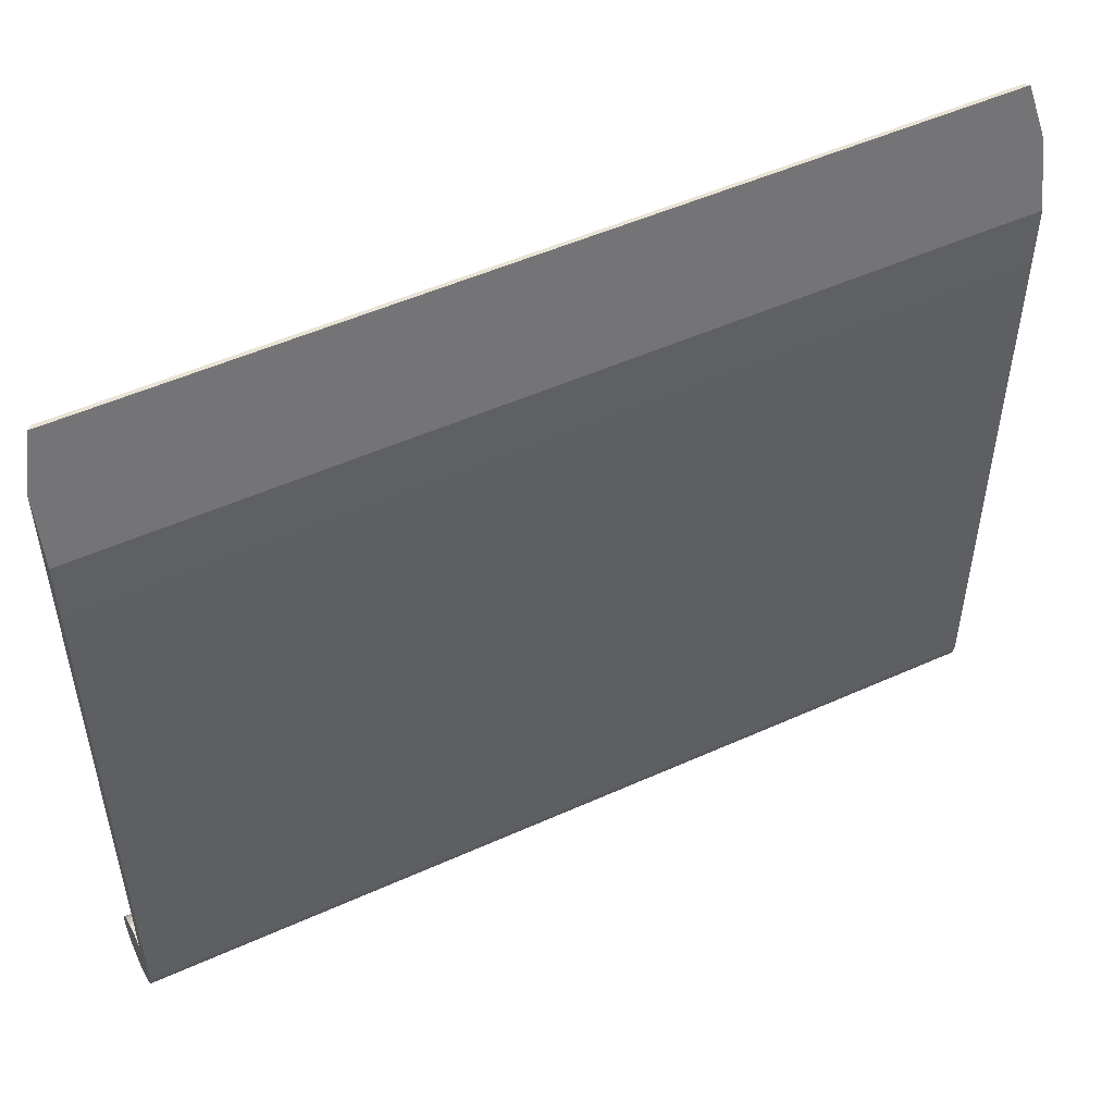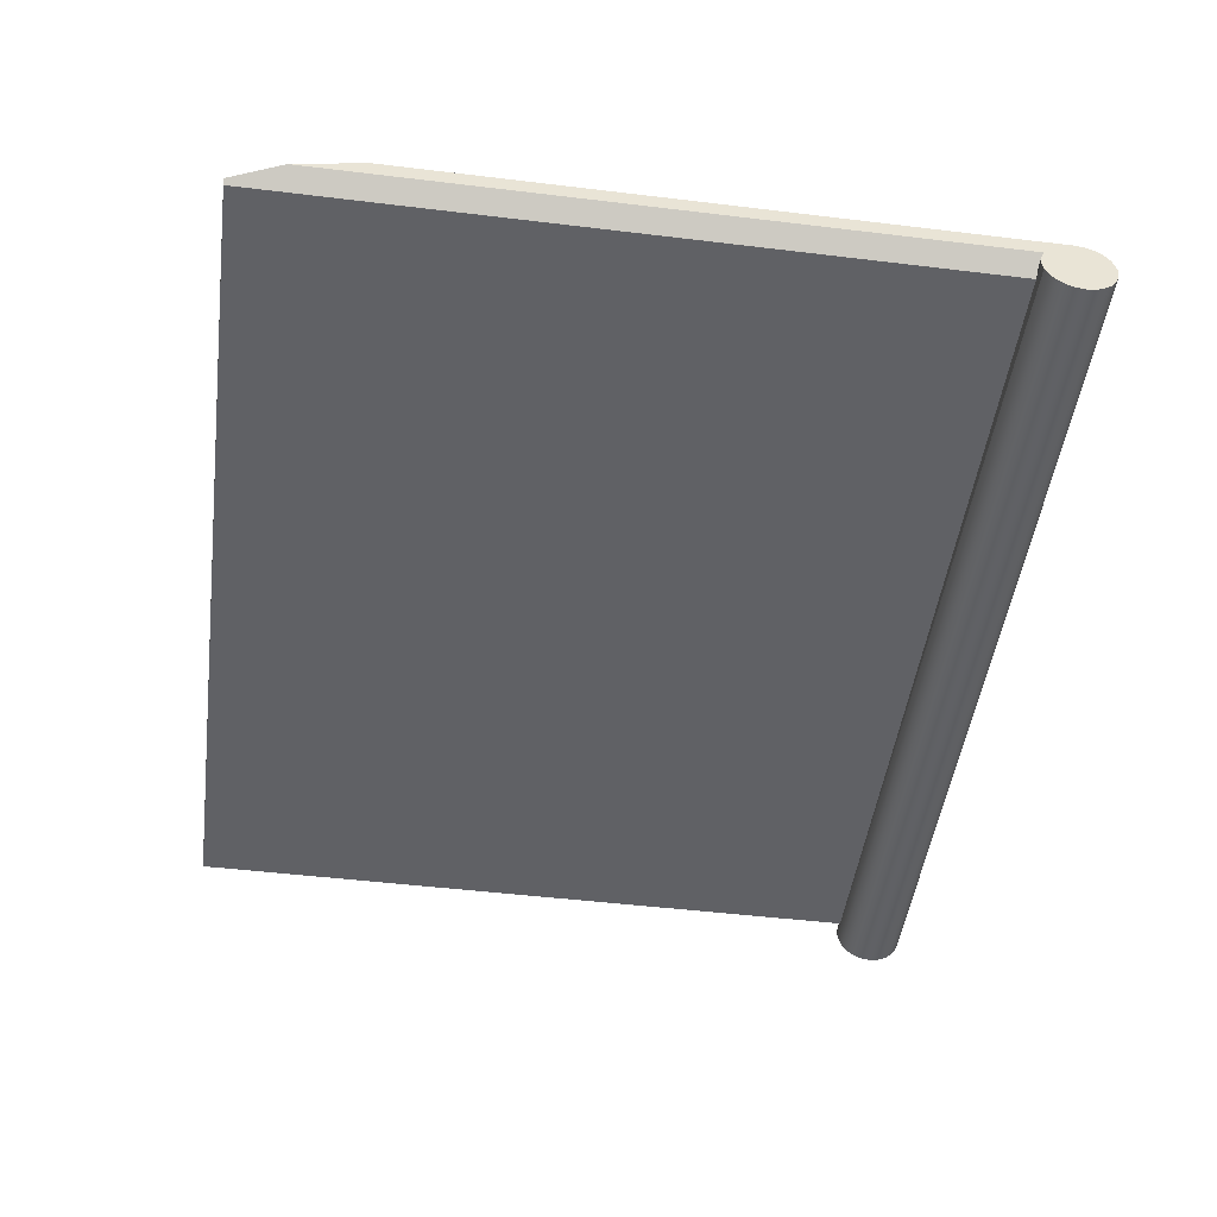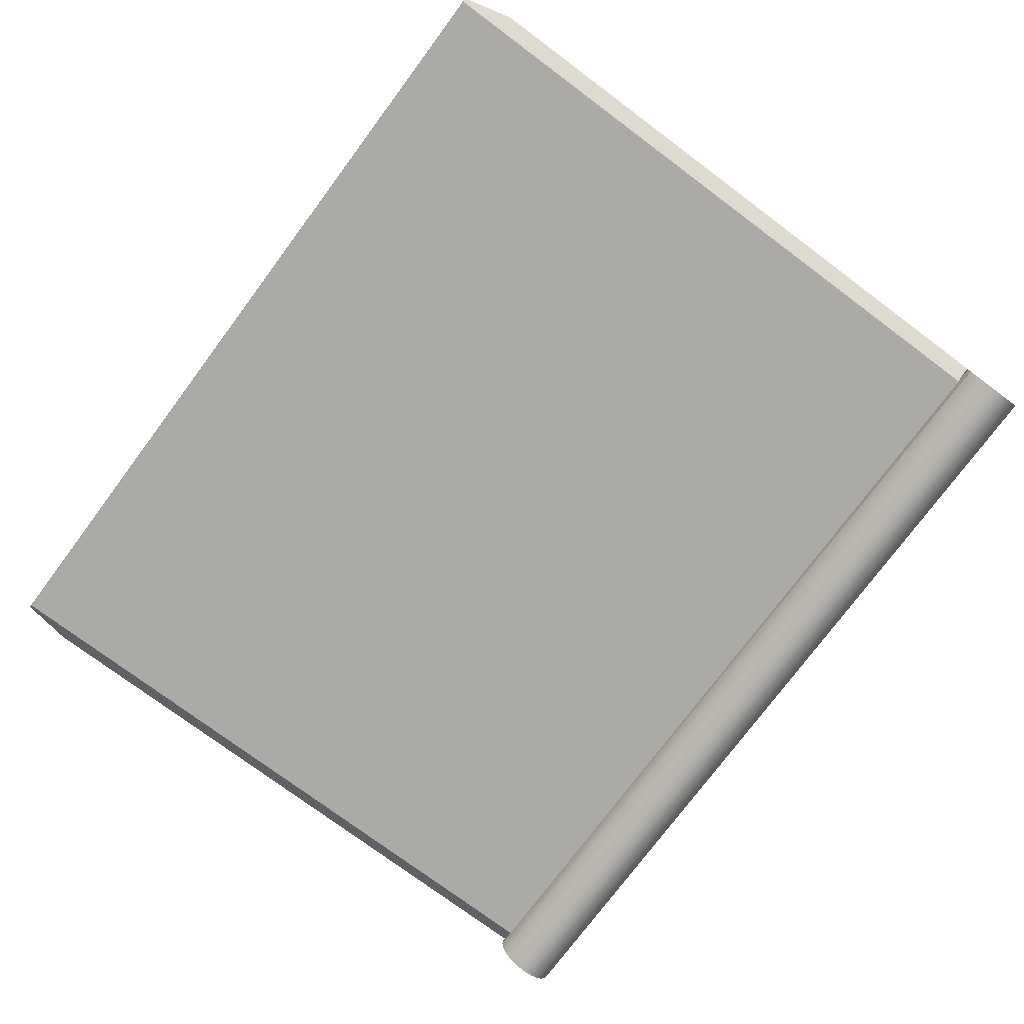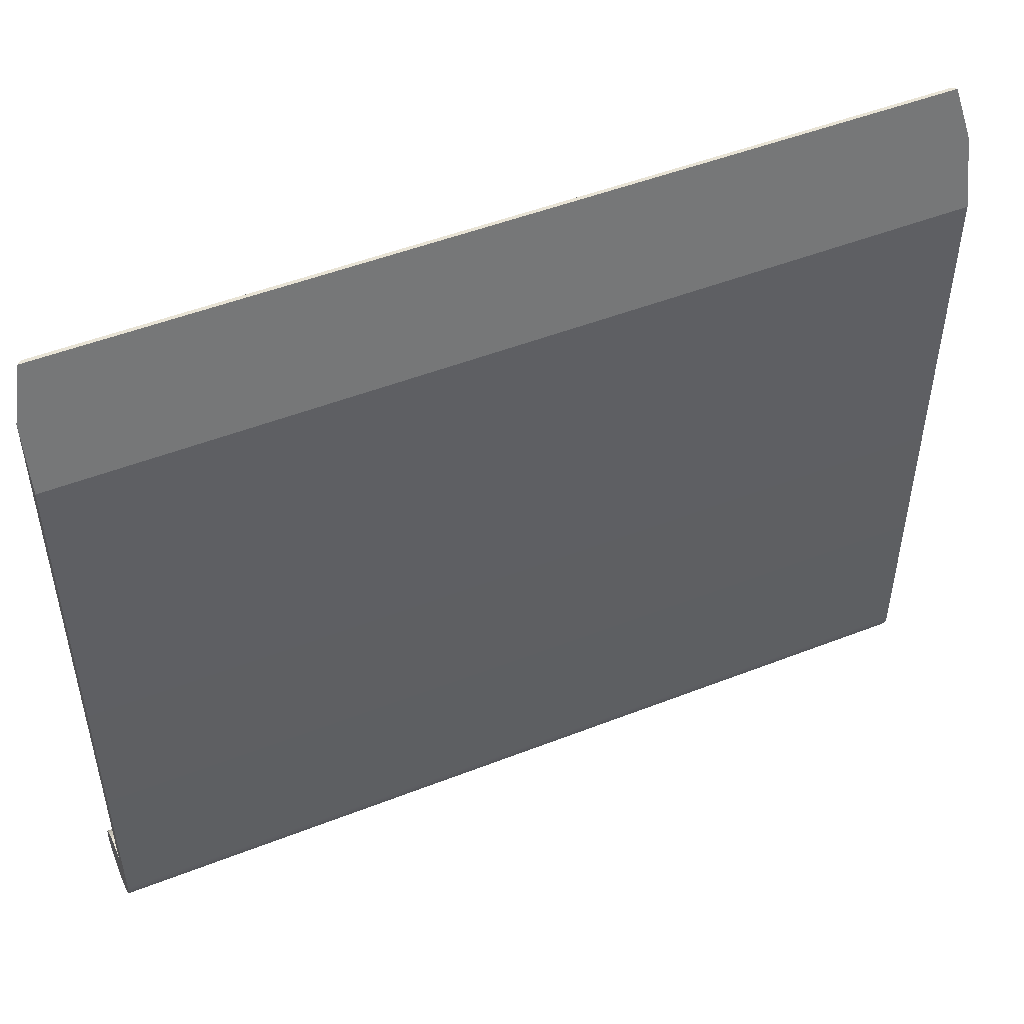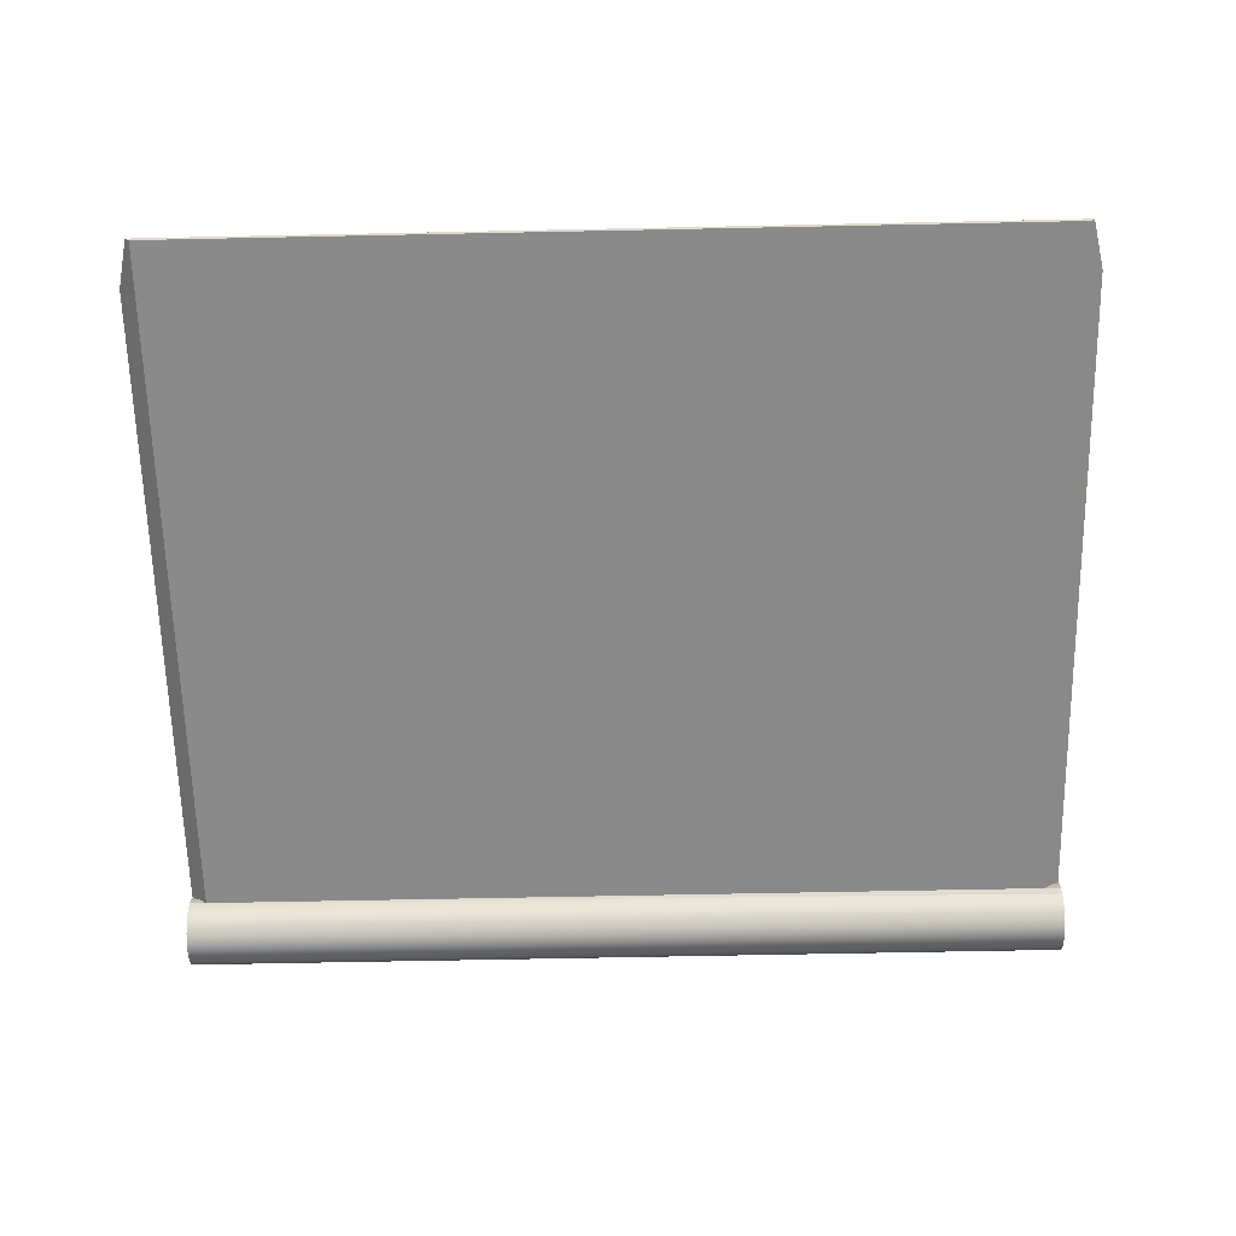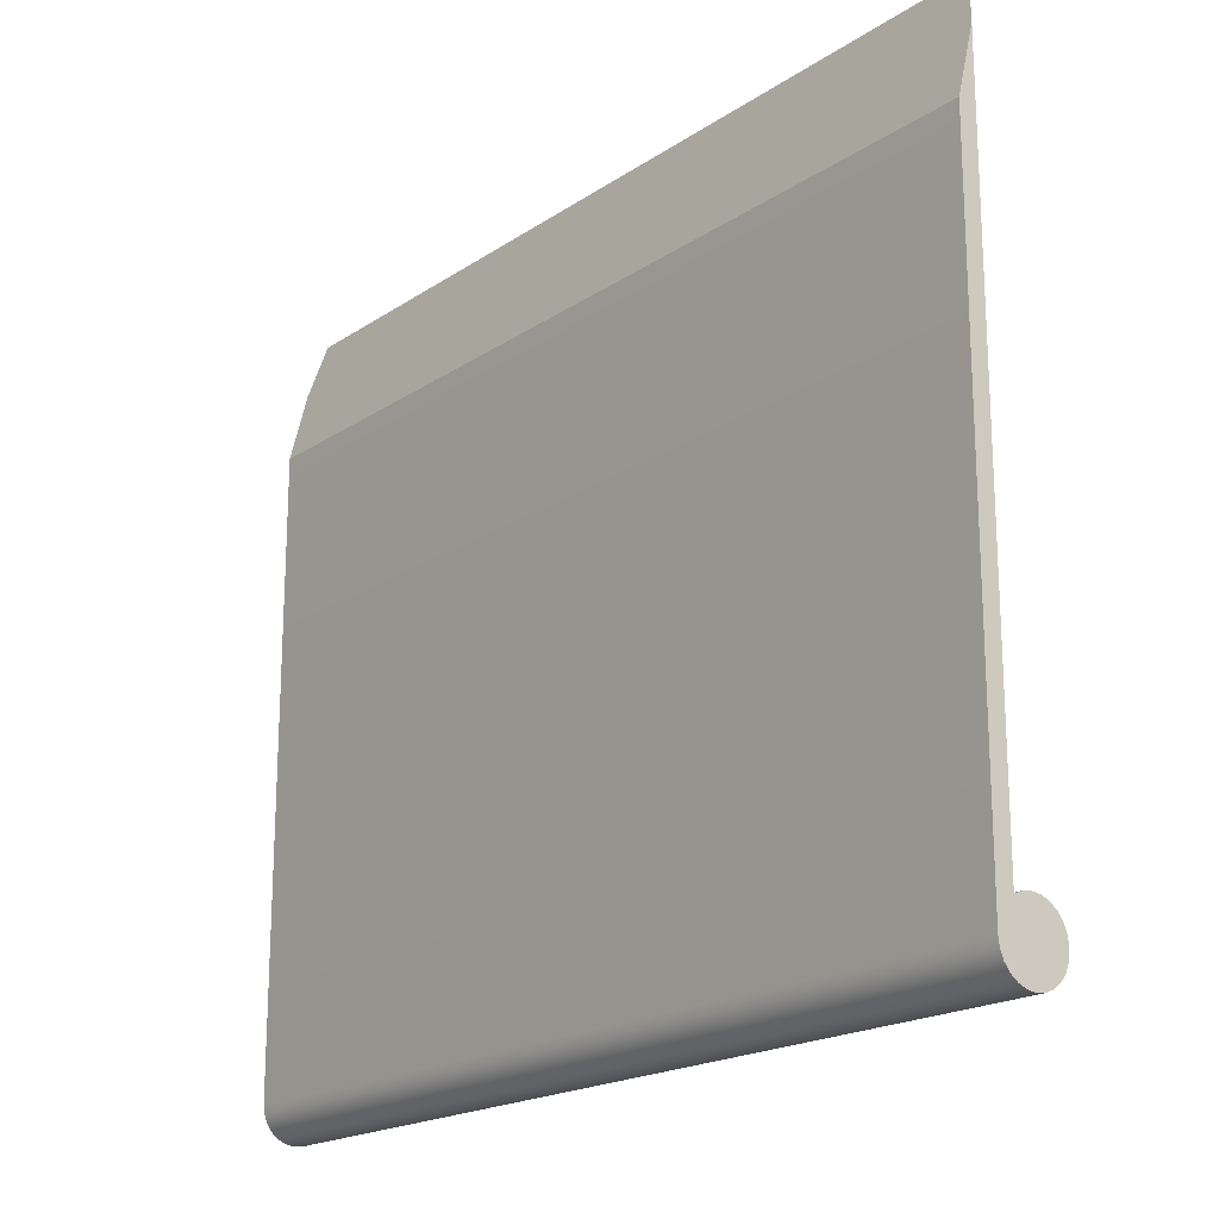
<metadata>
{"format":"obj","ext":"obj","renderer":"f3d","projection":"perspective","resolution":1024,"background":"white","views":[{"elev":50.9,"azim":153.8,"up":"+Z"},{"elev":-48.5,"azim":82.3,"up":"+Y"},{"elev":-75.9,"azim":53.3,"up":"+Y"},{"elev":49.4,"azim":156.6,"up":"+Z"},{"elev":-63.5,"azim":1.2,"up":"+Y"},{"elev":-19.1,"azim":-128.9,"up":"+Z"}]}
</metadata>
<code>
o TAC_Flexi_Wing_Brake_Flap_v1
v 0.65 -0.025 0.0433
v 0.6379 -0.03706 0.0483
v 0.65 -0.03706 0.0483
v 0.65 -0.05 0.05
v 0.625 -0.05 0.05
v -0.625 -0.05 0.05
v -0.65 -0.05 0.05
v -0.6379 -0.03706 0.0483
v -0.65 -0.03706 0.0483
v -0.65 -0.025 0.0433
v 0.65 -0.06294 0.0483
v -0.65 -0.06294 0.0483
v 0.65 -0.075 0.0433
v -0.65 -0.075 0.0433
v 0.65 -0.08536 0.03535
v -0.65 -0.08536 0.03535
v 0.65 -0.0933 0.025
v -0.65 -0.0933 0.025
v 0.65 -0.0983 0.01294
v -0.65 -0.0983 0.01294
v 0.65 -0.1 0
v -0.65 -0.1 0
v 0.65 -0.0983 -0.01294
v -0.65 -0.0983 -0.01294
v 0.65 -0.0933 -0.025
v -0.65 -0.0933 -0.025
v 0.65 -0.08536 -0.03535
v -0.65 -0.08536 -0.03535
v 0.65 -0.075 -0.0433
v -0.65 -0.075 -0.0433
v 0.65 -0.06294 -0.0483
v -0.65 -0.06294 -0.0483
v 0.65 -0.05 -0.05
v -0.65 -0.05 -0.05
v 0.65 -0.03706 -0.0483
v -0.65 -0.03706 -0.0483
v 0.65 -0.025 -0.0433
v -0.65 -0.025 -0.0433
v 0.65 -0.01465 -0.03535
v -0.65 -0.01465 -0.03535
v 0.65 -0.006699 -0.025
v -0.65 -0.006699 -0.025
v 0.65 -0.001704 -0.01294
v -0.65 -0.001704 -0.01294
v 0.65 0 0
v -0.65 0 0
v 0.65 0 0.9
v 0.65 -0.025 1
v -0.65 0 0.9
v -0.65 -0.025 1
v -0.625 -0.05 1.075
v 0.625 -0.05 1.075
v -0.6311 -0.04394 1.076
v 0.6311 -0.04394 1.076
f 1 2 3
f 3 2 4
f 4 2 5
f 4 5 6
f 4 6 7
f 7 6 8
f 7 8 9
f 9 8 10
f 4 7 11
f 11 7 12
f 11 12 13
f 13 12 14
f 13 14 15
f 15 14 16
f 15 16 17
f 17 16 18
f 17 18 19
f 19 18 20
f 19 20 21
f 21 20 22
f 21 22 23
f 23 22 24
f 23 24 25
f 25 24 26
f 25 26 27
f 27 26 28
f 27 28 29
f 29 28 30
f 29 30 31
f 31 30 32
f 31 32 33
f 33 32 34
f 33 34 35
f 35 34 36
f 35 36 37
f 37 36 38
f 37 38 39
f 39 38 40
f 39 40 41
f 41 40 42
f 41 42 43
f 43 42 44
f 43 44 45
f 45 44 46
f 1 43 45
f 1 3 4
f 1 4 11
f 1 11 13
f 1 13 15
f 1 15 17
f 1 17 19
f 1 19 21
f 1 21 23
f 43 1 41
f 41 1 39
f 39 1 37
f 37 1 35
f 35 1 33
f 33 1 31
f 31 1 29
f 29 1 27
f 27 1 25
f 25 1 23
f 45 47 1
f 1 47 48
f 10 46 44
f 10 44 42
f 10 42 40
f 10 40 38
f 10 38 36
f 10 36 34
f 10 34 32
f 10 32 30
f 10 30 28
f 10 28 26
f 10 26 24
f 10 24 22
f 10 22 20
f 46 10 49
f 49 10 50
f 9 10 7
f 7 10 12
f 12 10 14
f 14 10 16
f 16 10 18
f 18 10 20
f 7 11 4 6
f 51 52 53
f 53 52 54
f 52 5 48
f 48 5 2
f 48 2 1
f 48 54 52
f 10 8 50
f 50 8 6
f 50 6 51
f 51 53 50
f 5 52 6
f 6 52 51
f 54 48 53
f 53 48 47
f 53 47 50
f 50 47 49
f 47 45 49
f 49 45 46

</code>
